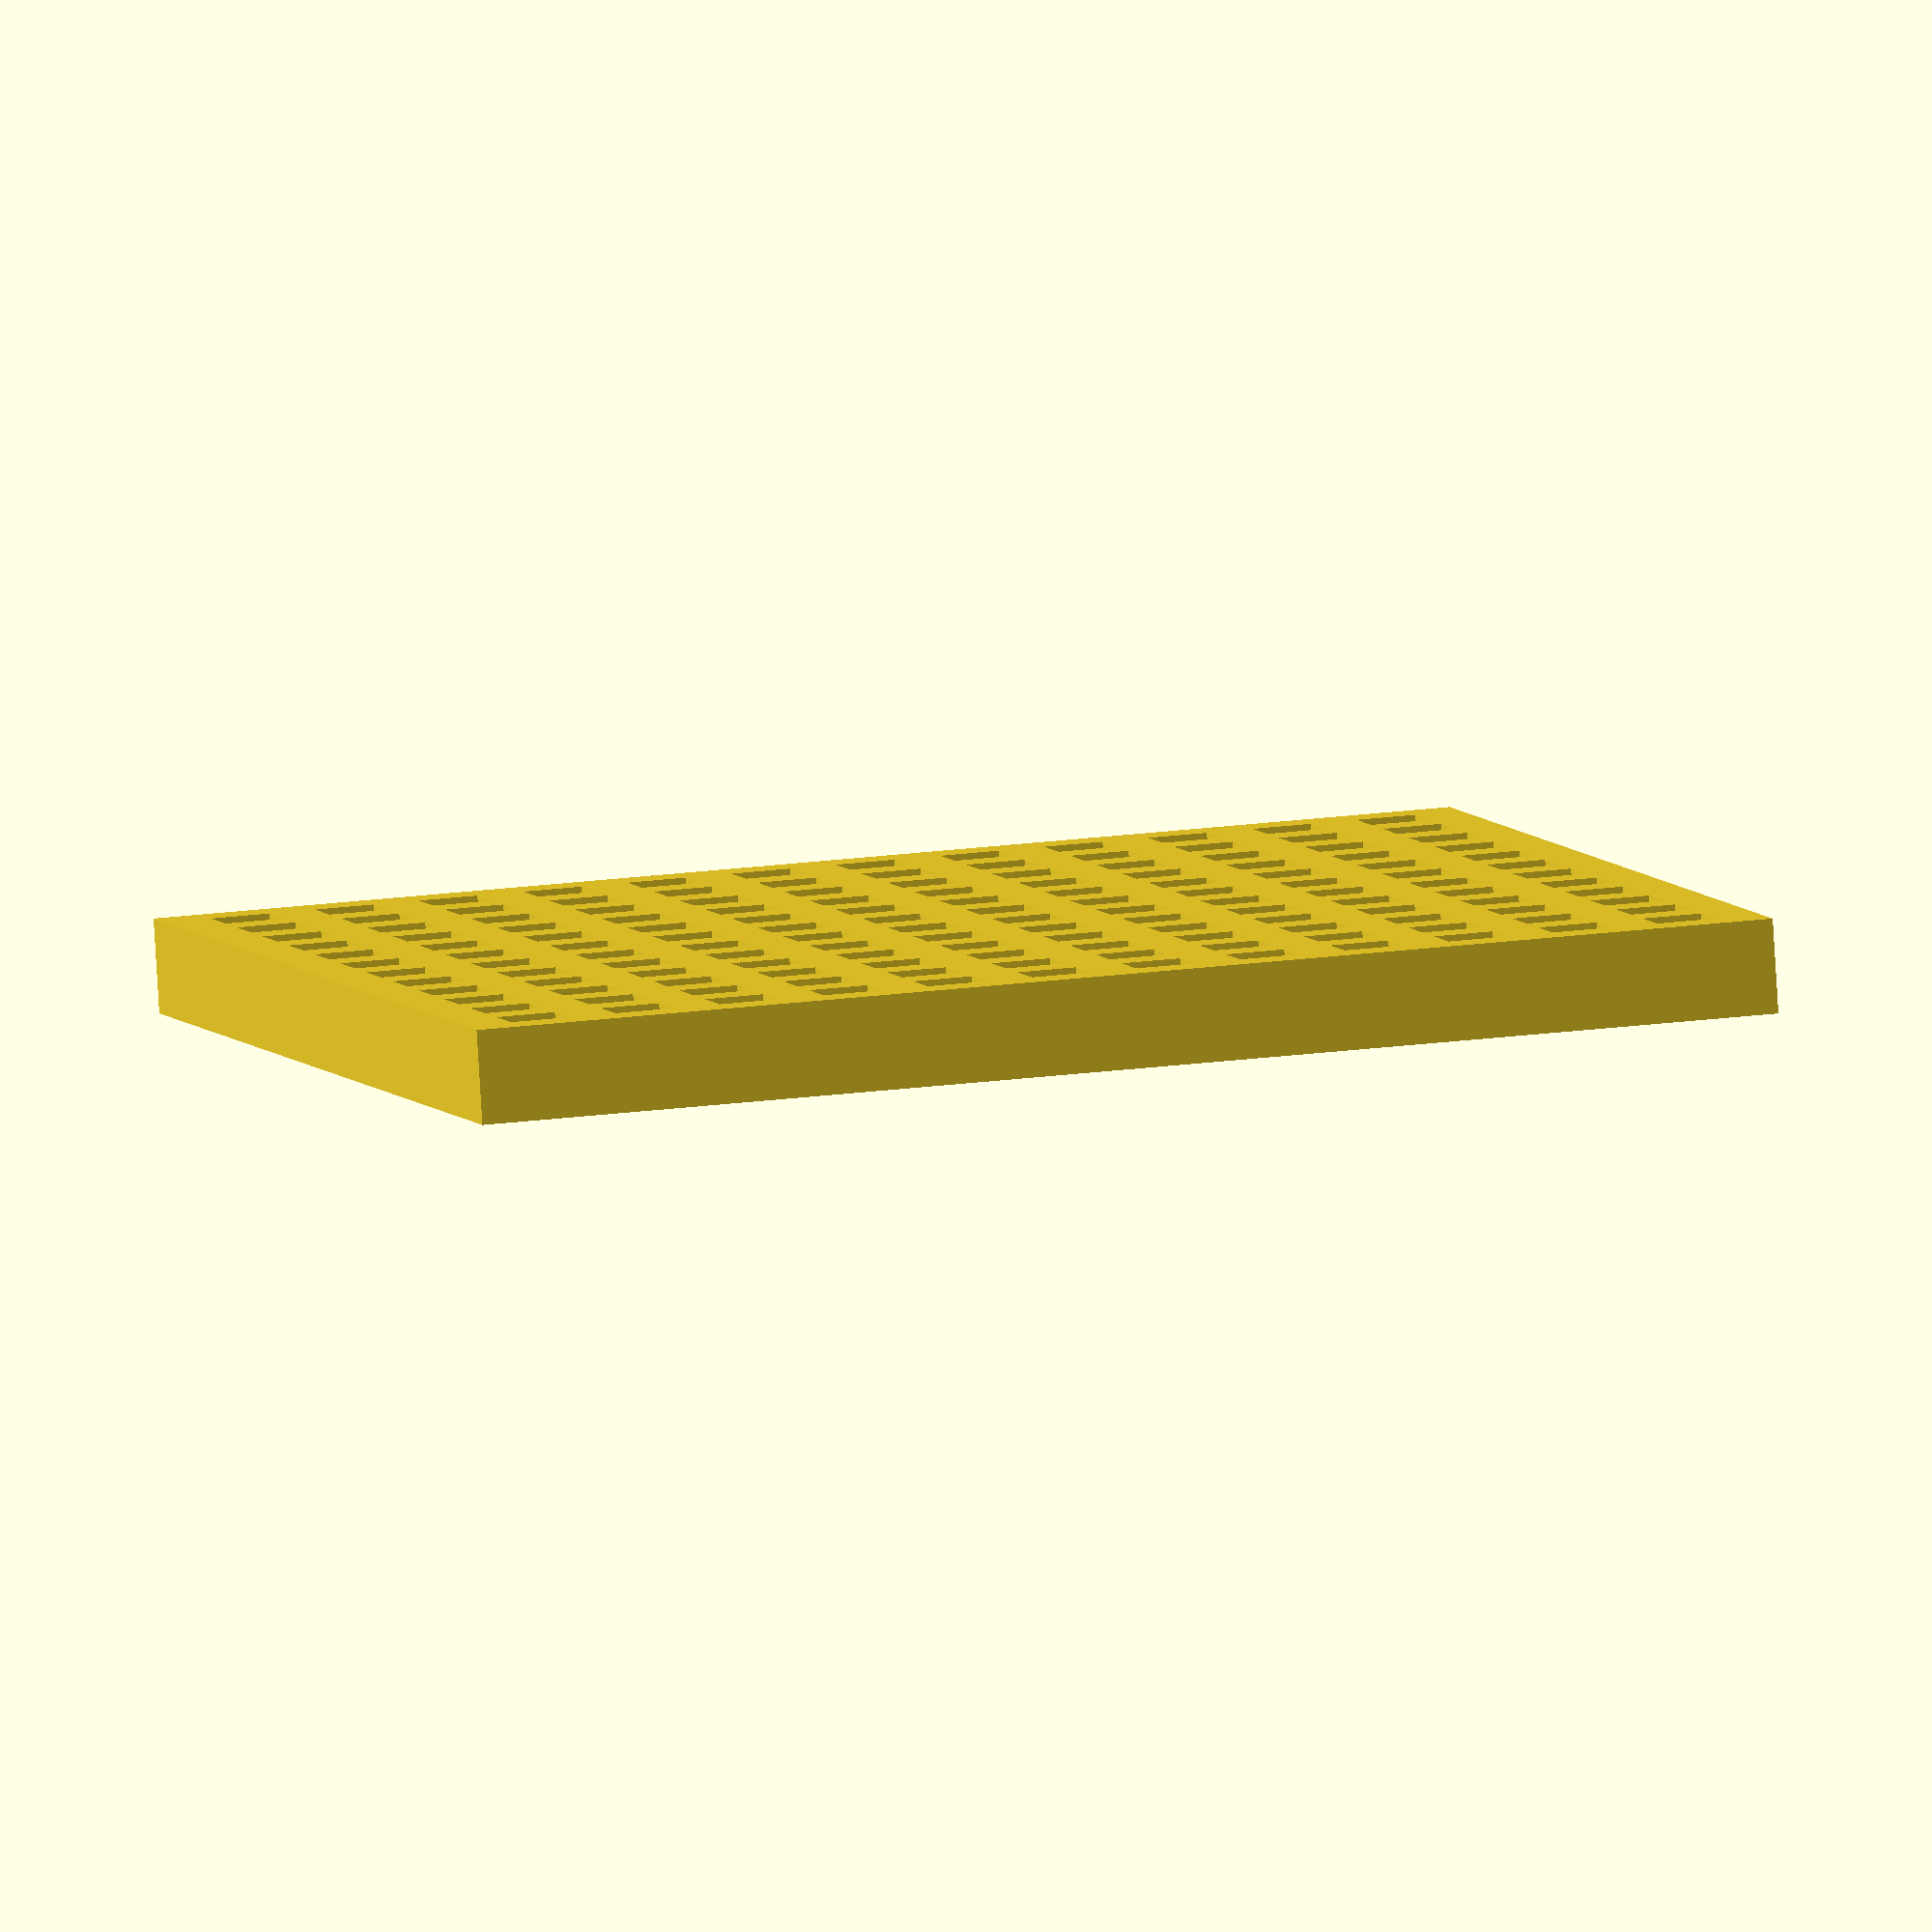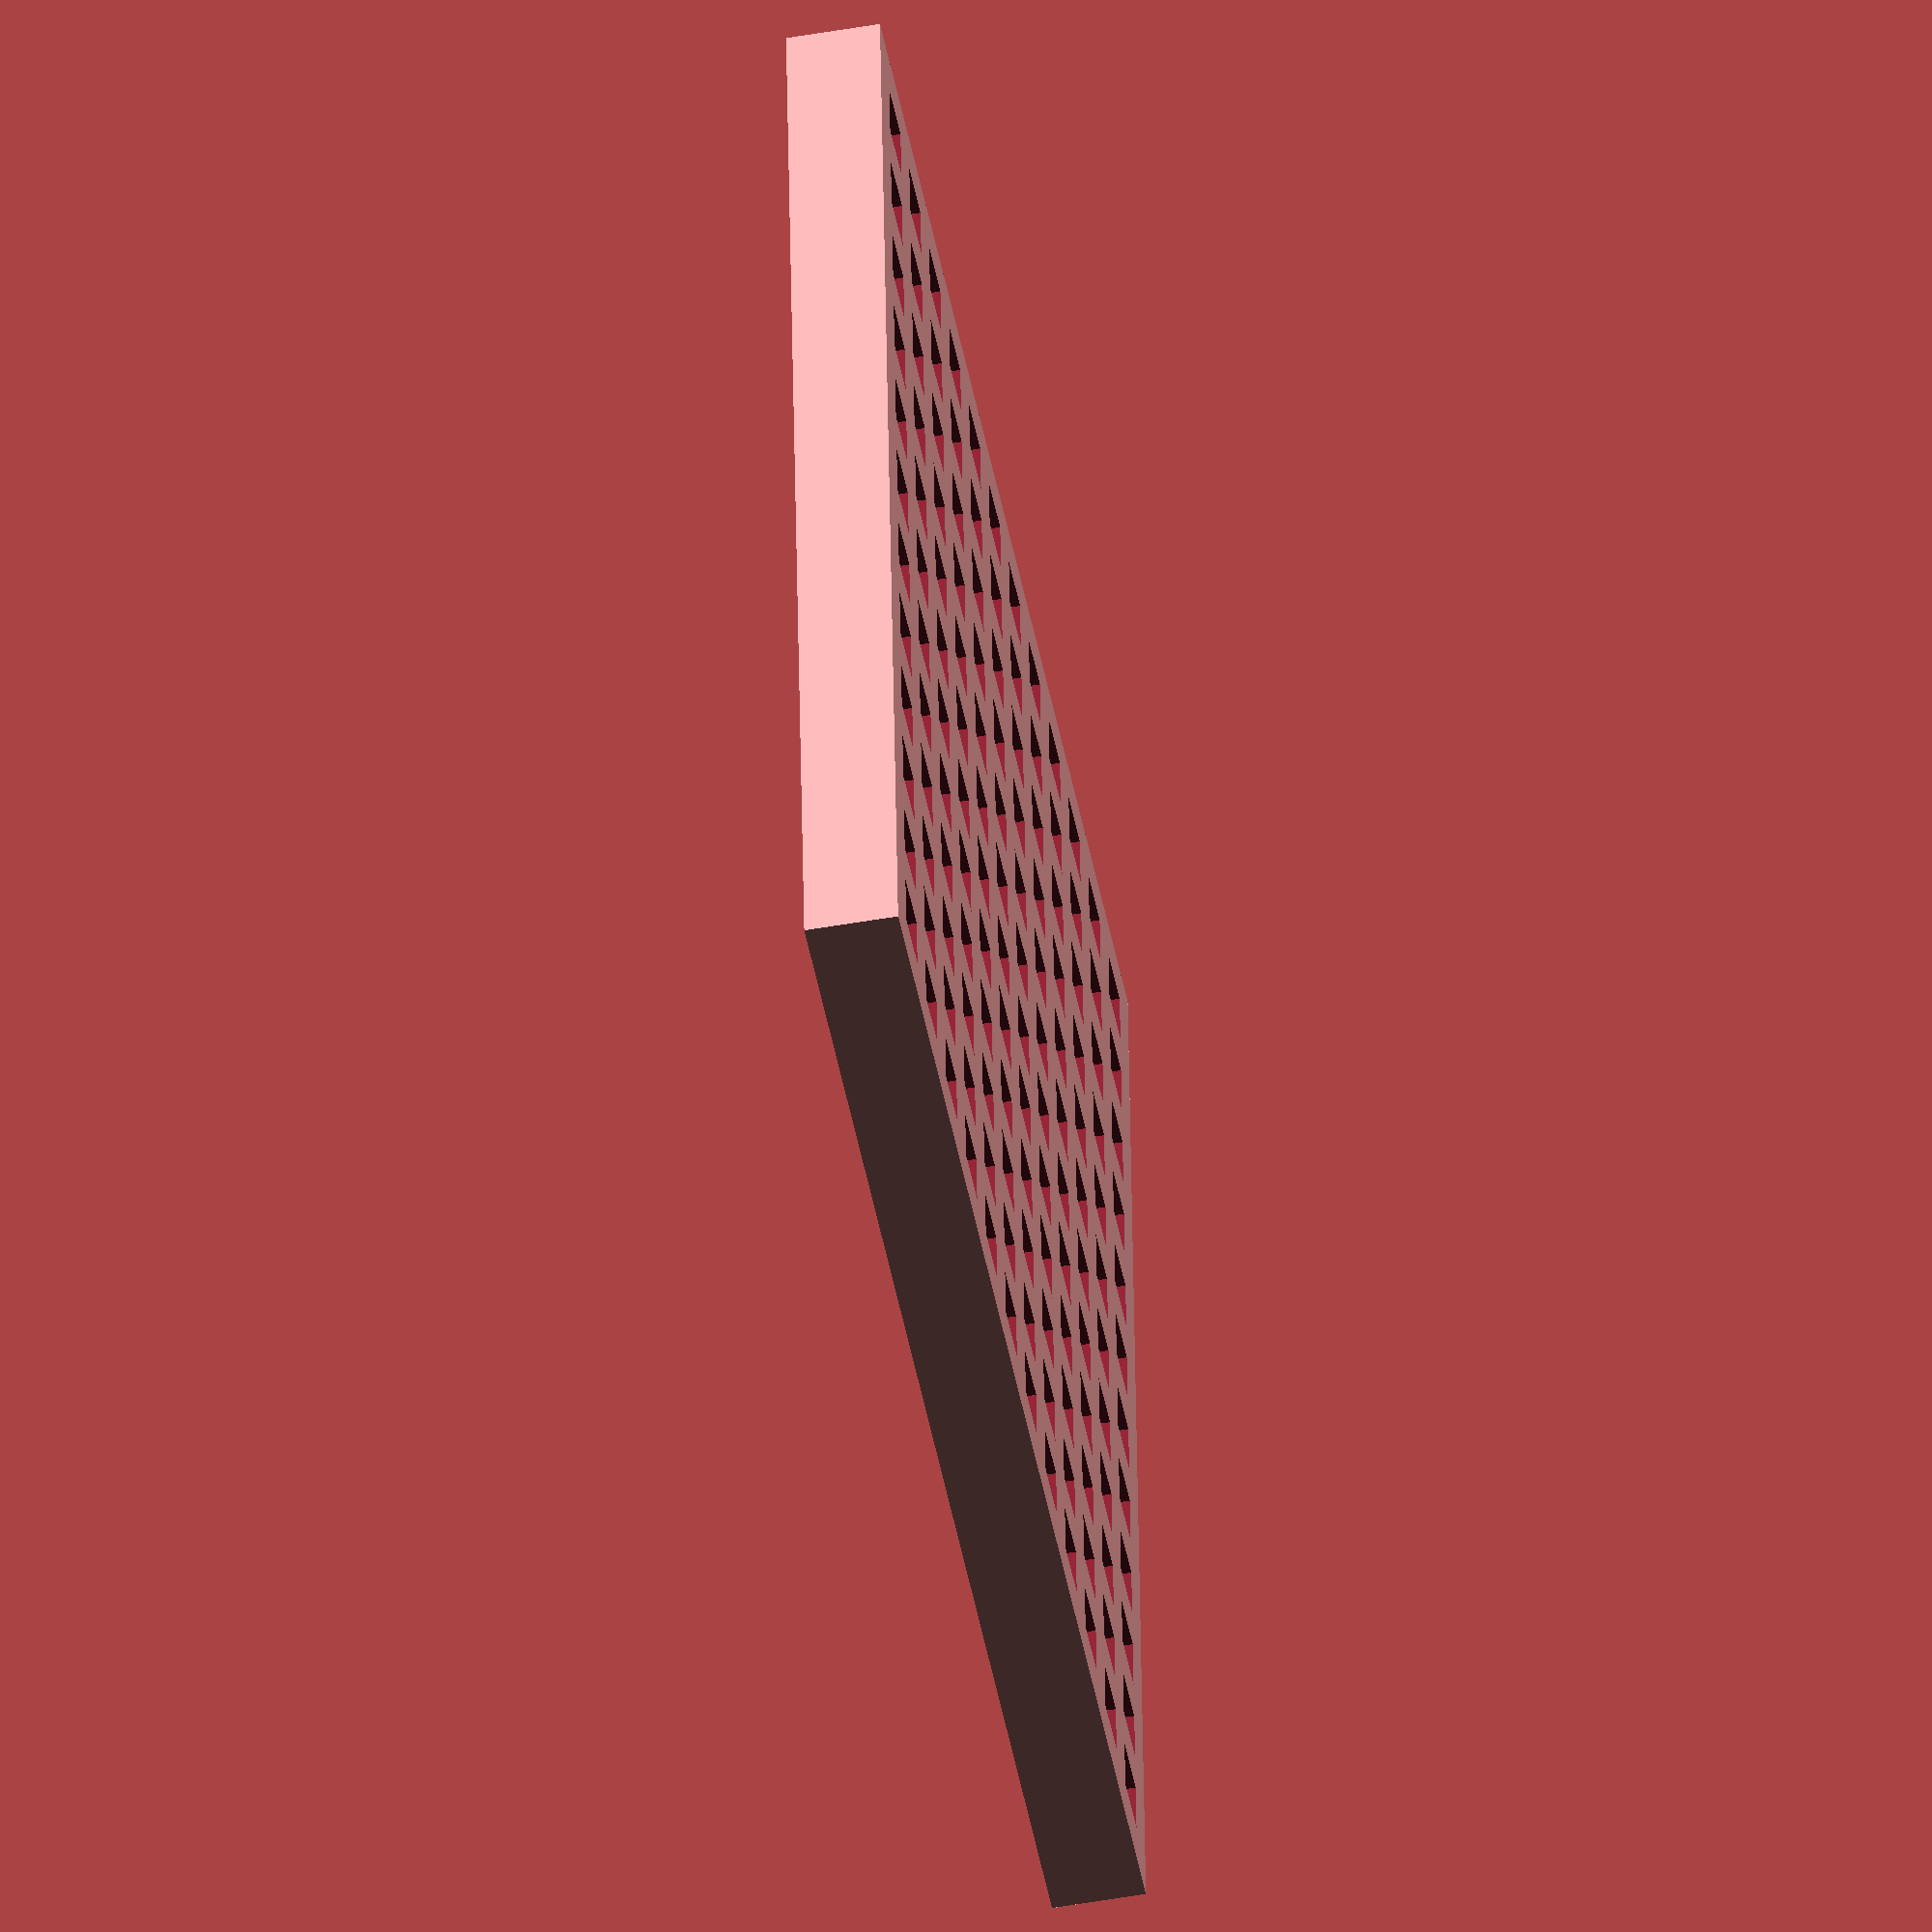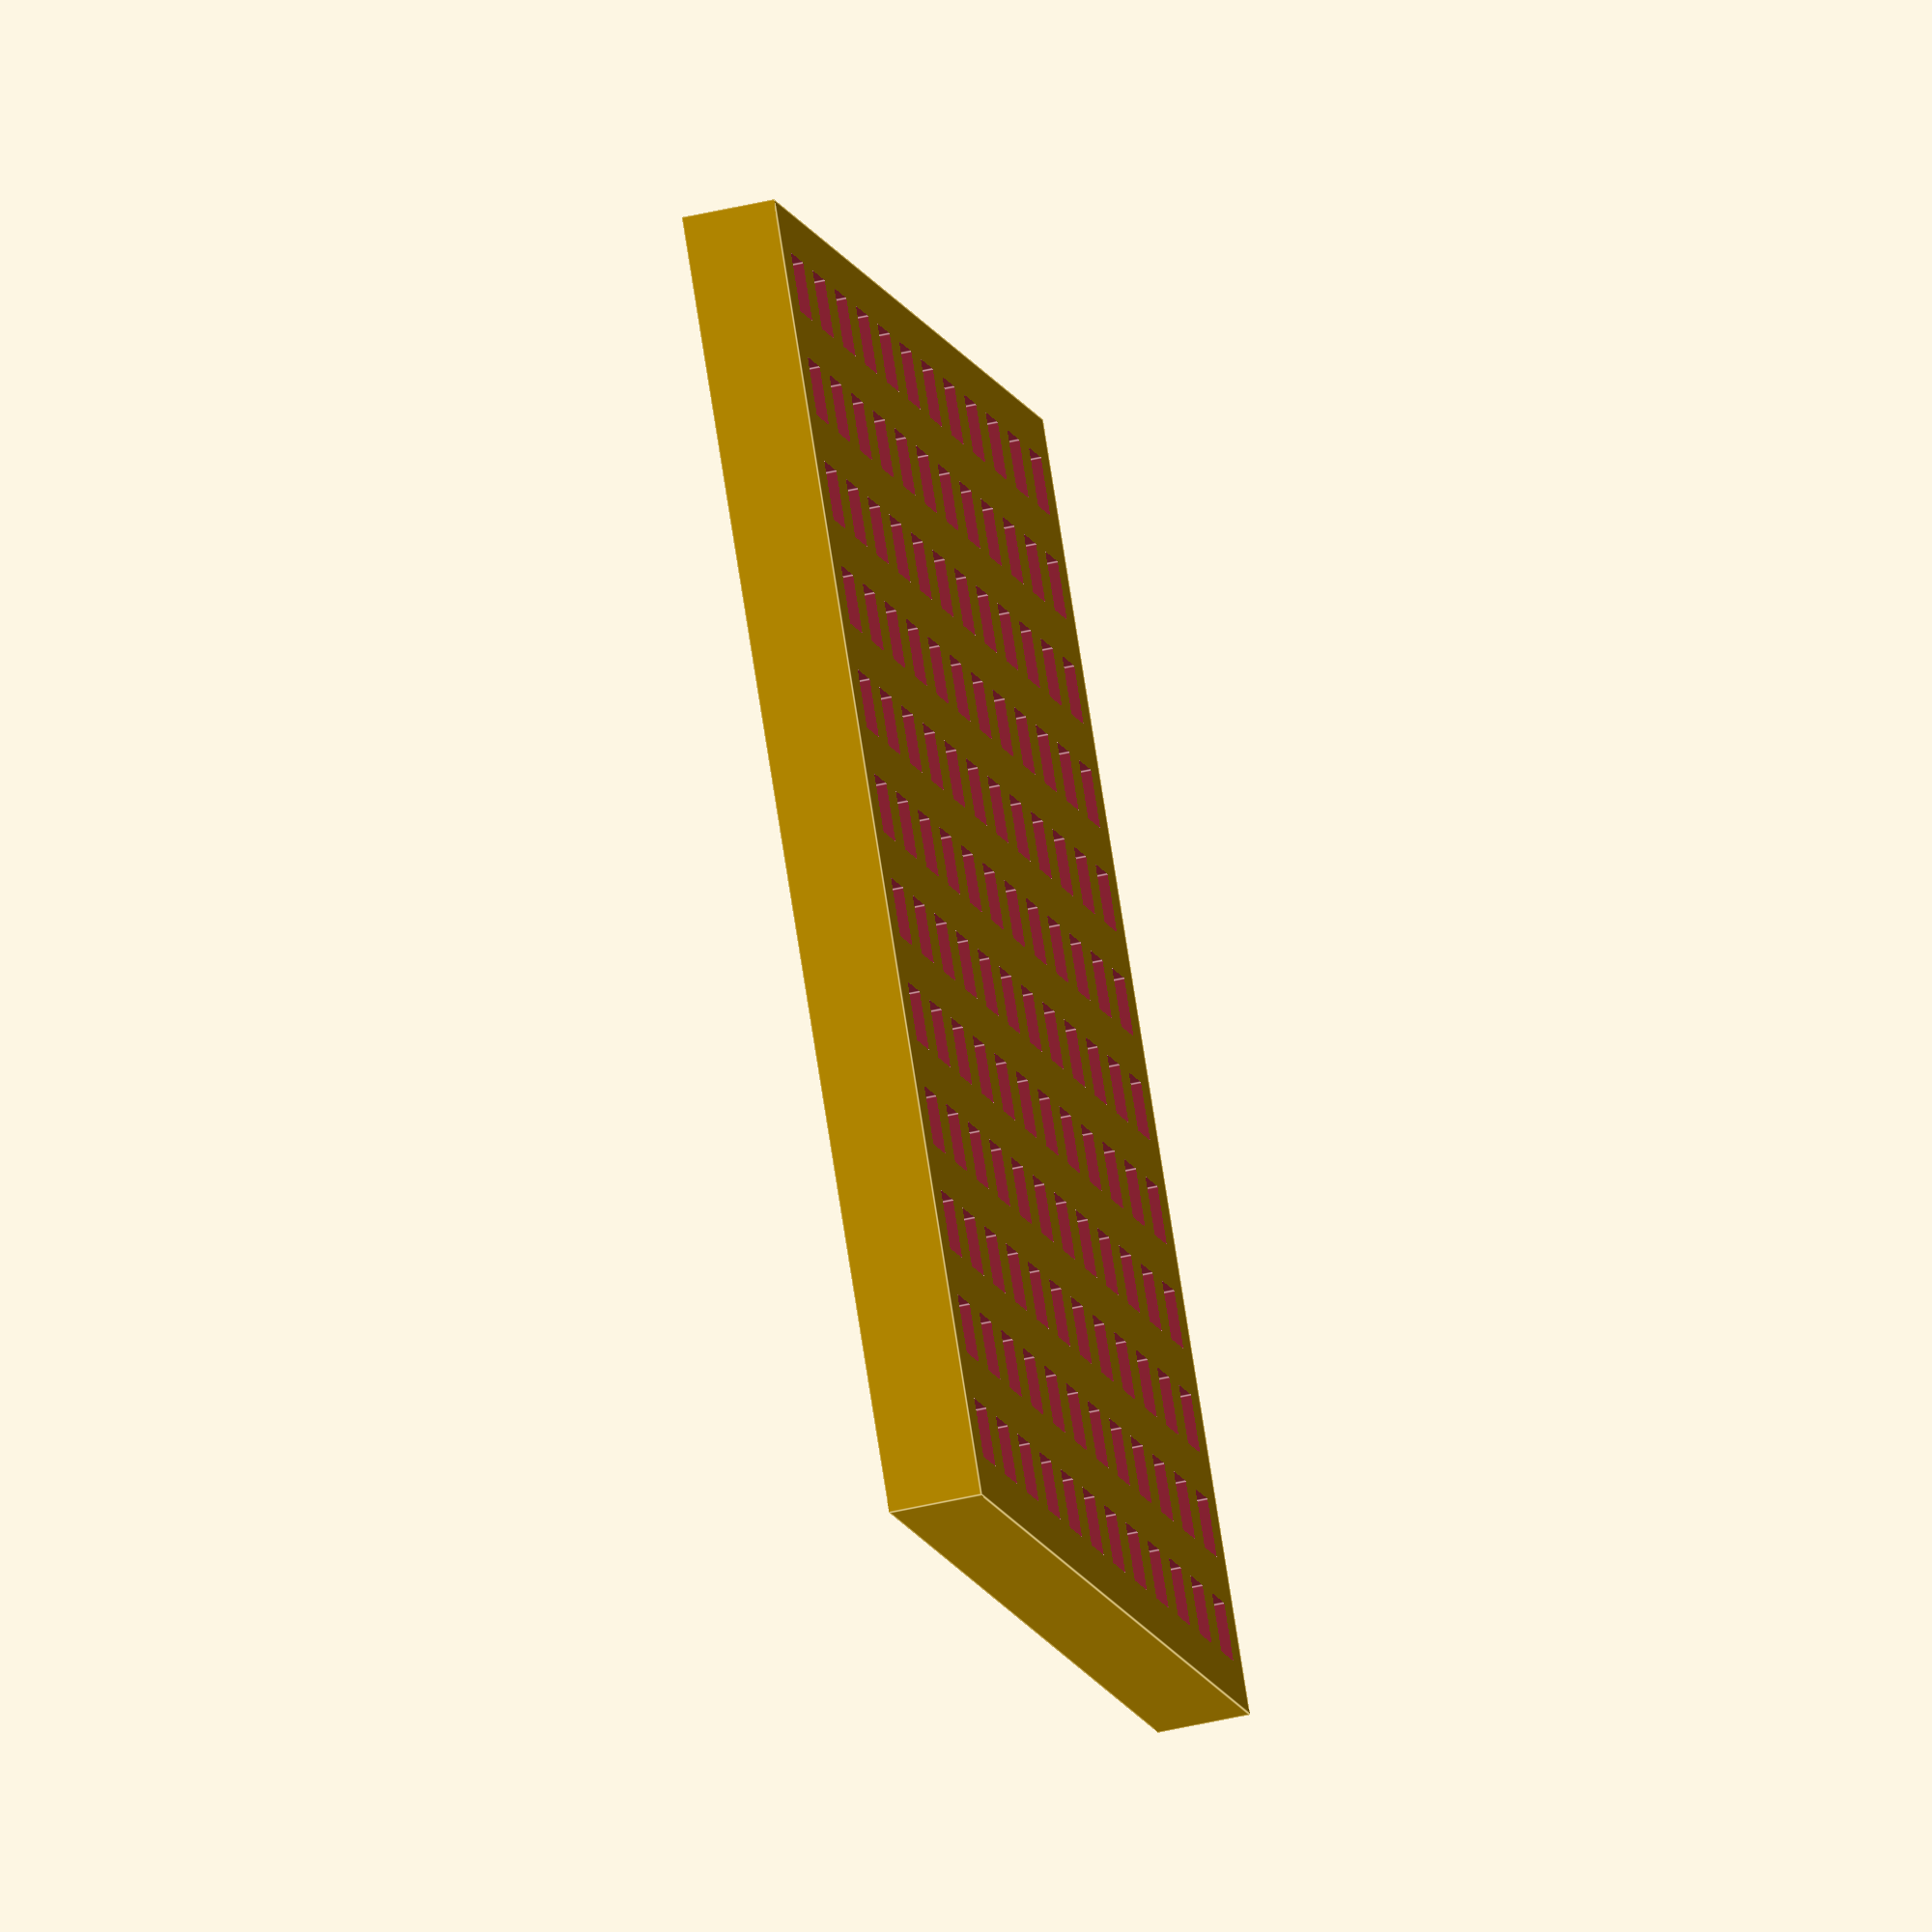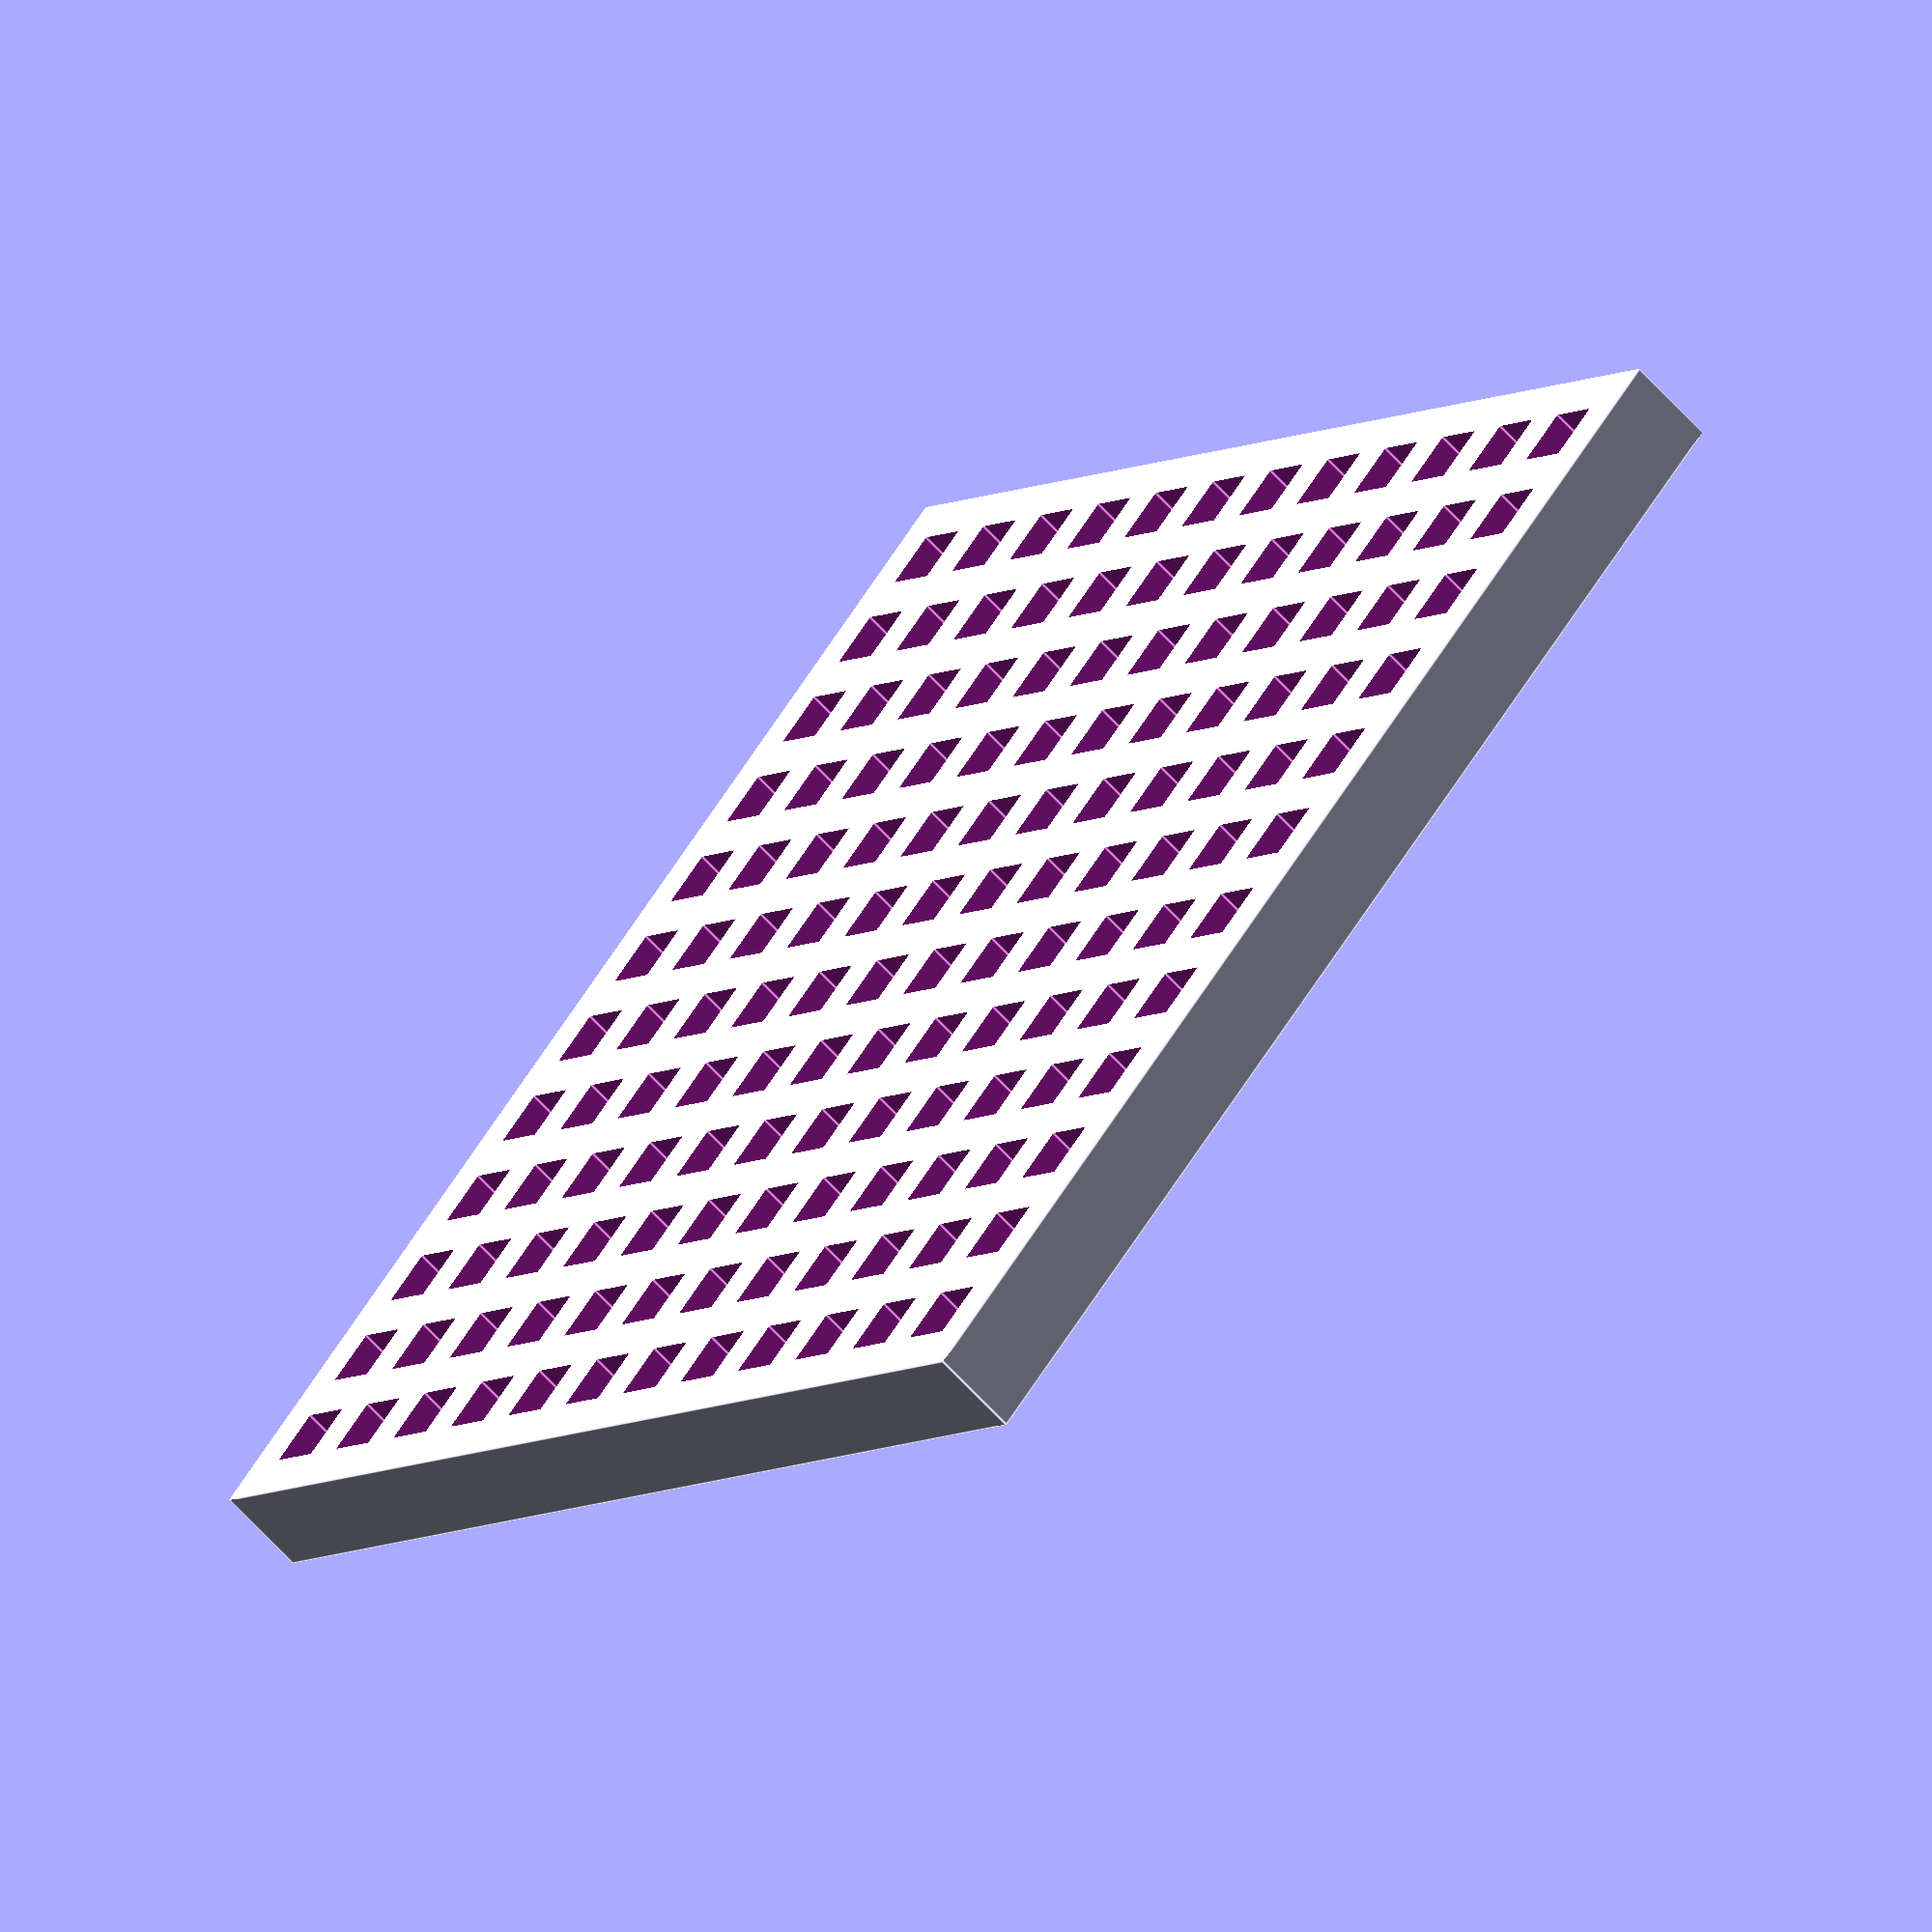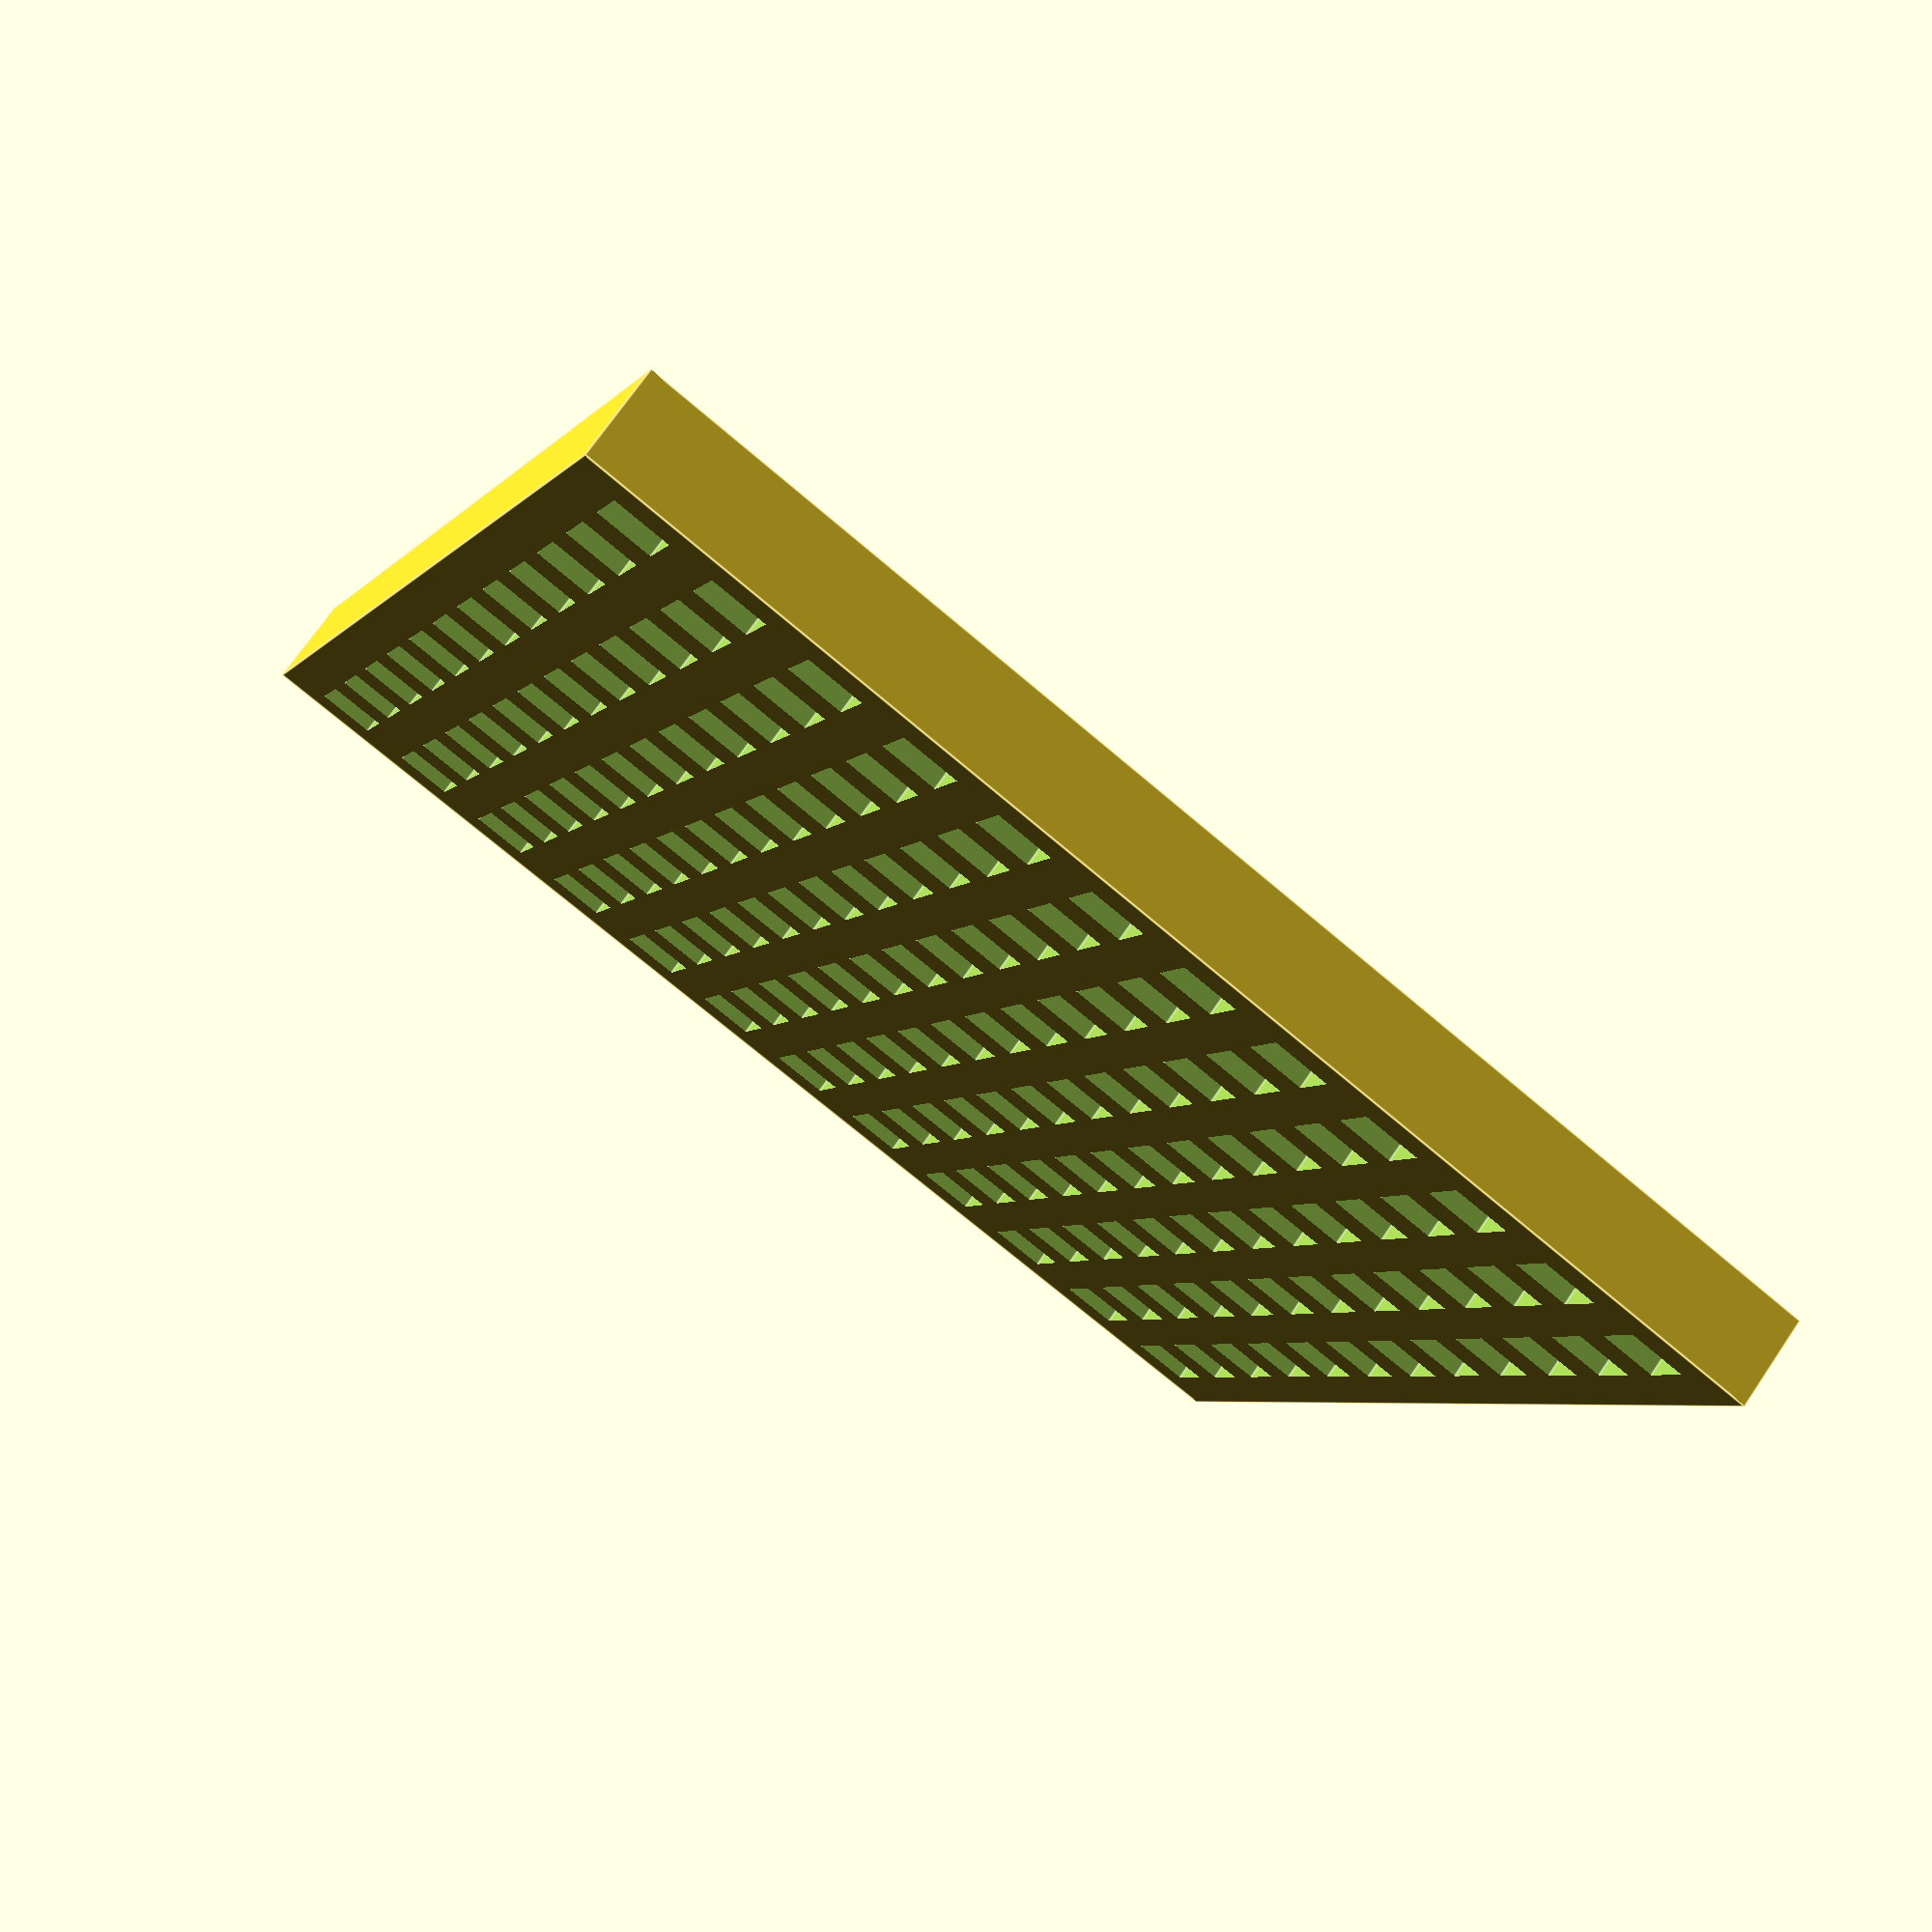
<openscad>
//w = 50;
//h = 40;
//d = 5;
//
//hw = 6;
//hw_gap  =1;
//count = w/(hw + hw_gap);
//
//difference(){
//    cube([w,h,d]);
//    for(i = [1:count-1]){
//        color("red")
//        translate([i *(hw+hw_gap),5,-1])
//        cube([hw,h-10,d+2]);
//    }
//}

x = 70;
y = 70;
z = 5;

fen_x = 12; 
fen_y = 12; 
fen_size = 4.5; 


fen_size_x = fen_size * x / 100;
fen_size_y = fen_size * y / 100;


strut_x = (x - fen_x * fen_size_x) / (fen_x + 1);
//strut_x = 3;
strut_y = (y - fen_y * fen_size_y) / (fen_y + 1);

difference() {
    cube(size=[x, y, z]); 
    for (i = [0:fen_x - 1]) {
        translate([i * (fen_size_x + strut_x) + strut_x, 0, 0])
        for (i = [0:fen_y - 1]) {
            translate([0, i * (fen_size_y + strut_y) + strut_x, -1])
            cube([fen_size_x, fen_size_y, z+2]); 
            }
        }
    }


</openscad>
<views>
elev=264.2 azim=346.0 roll=176.5 proj=o view=solid
elev=232.3 azim=355.8 roll=259.3 proj=o view=wireframe
elev=228.2 azim=217.6 roll=75.3 proj=o view=edges
elev=242.7 azim=224.3 roll=138.2 proj=o view=edges
elev=288.4 azim=23.0 roll=34.3 proj=p view=edges
</views>
